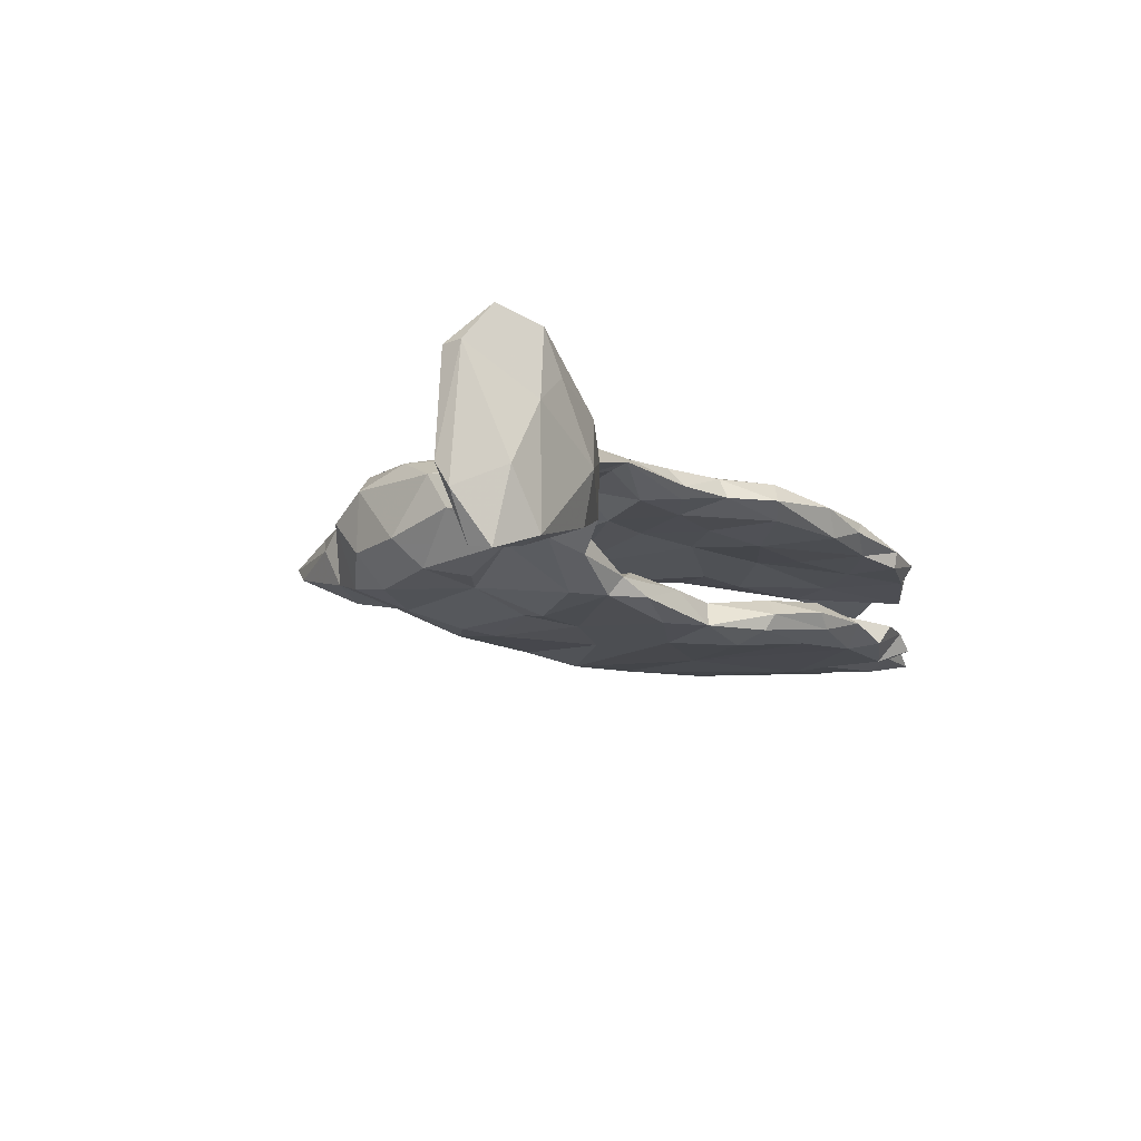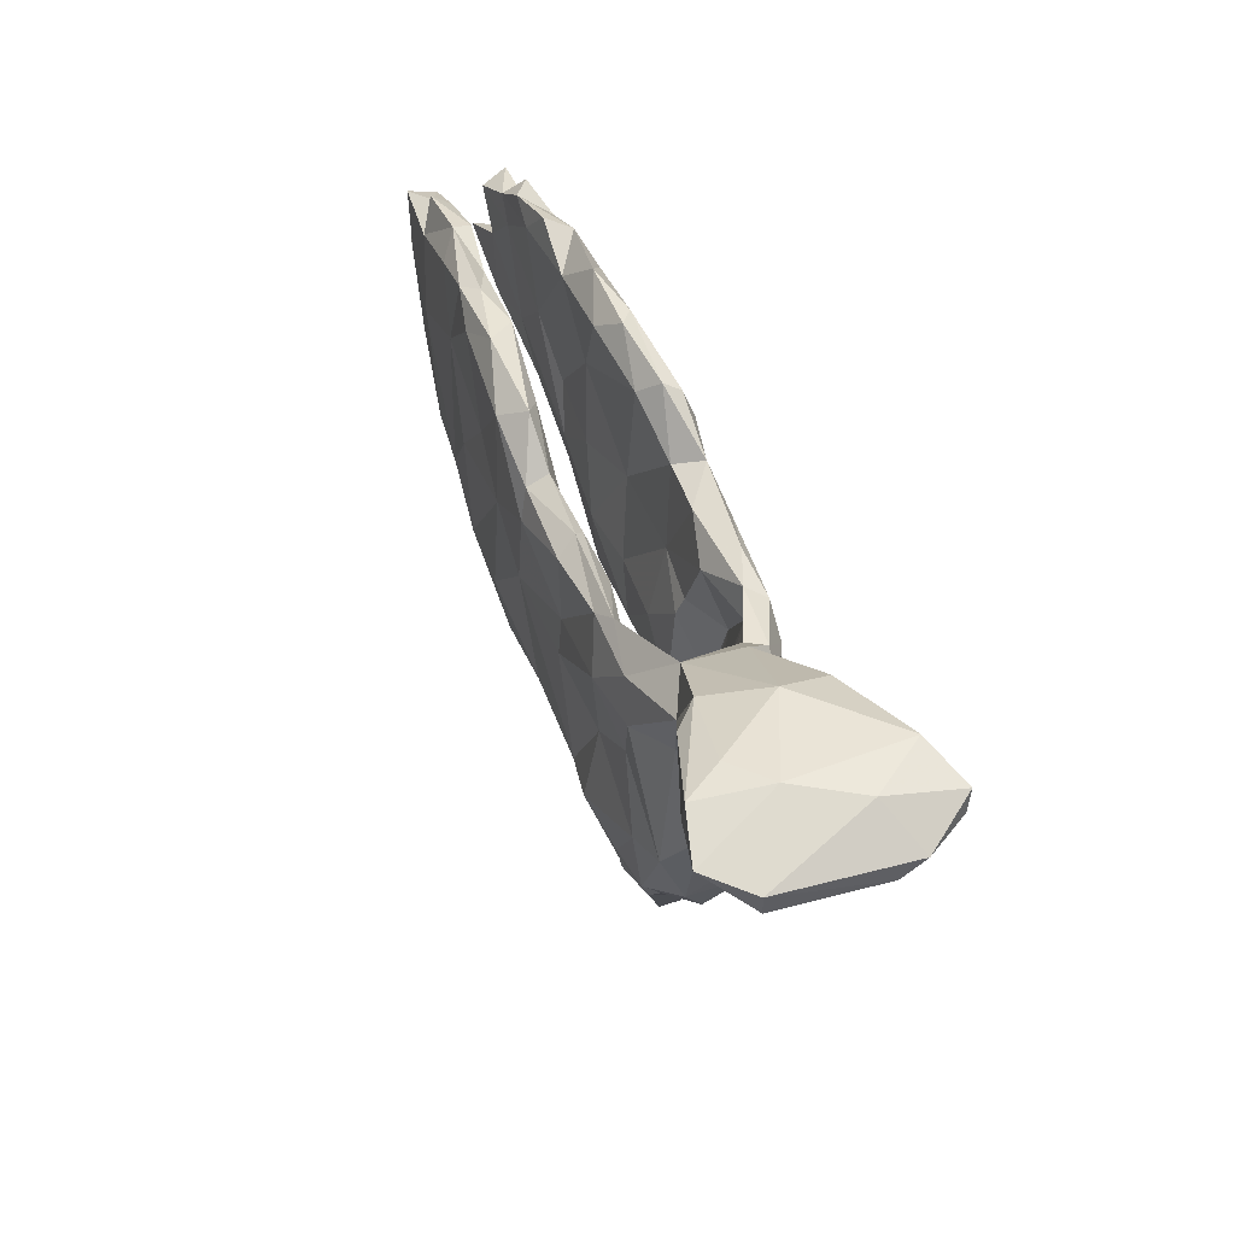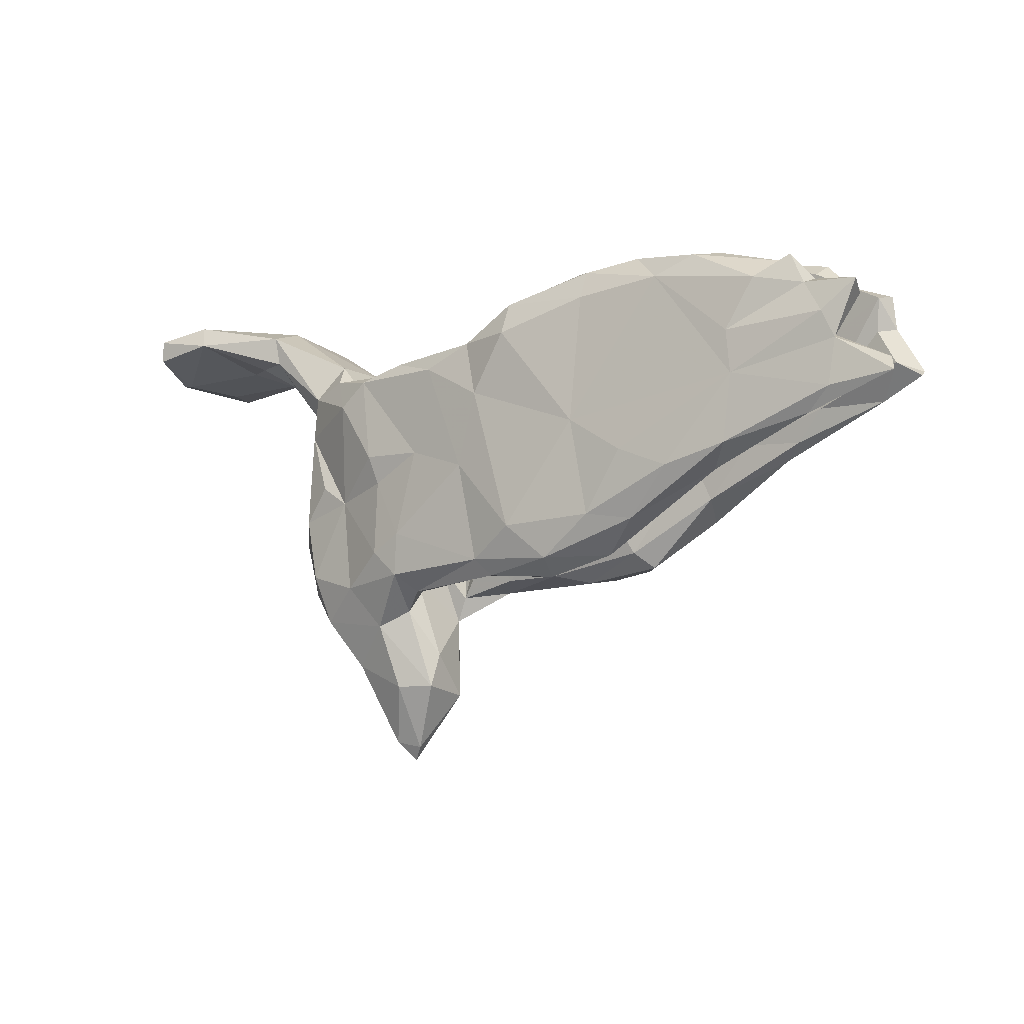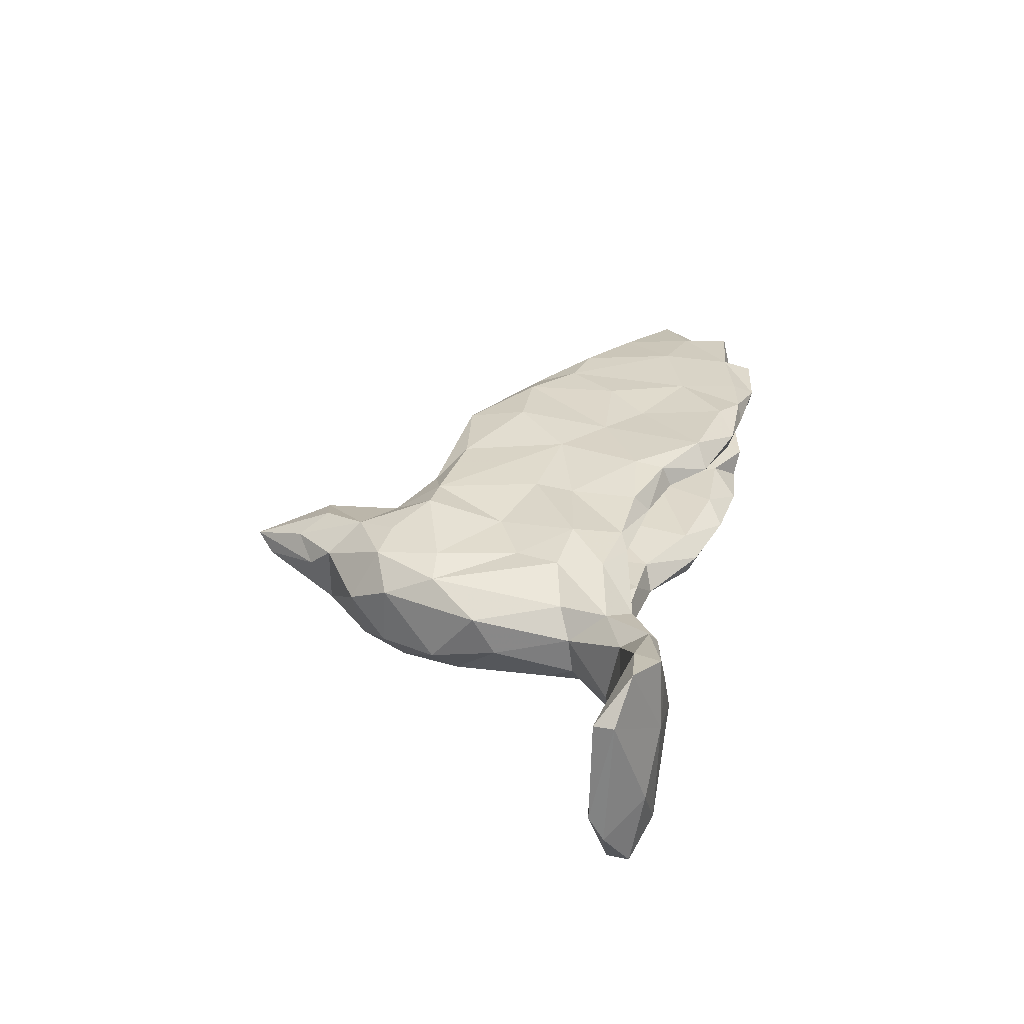
<metadata>
{"format":"obj","ext":"obj","renderer":"f3d","projection":"perspective","resolution":1024,"background":"white","views":[{"elev":-14.1,"azim":126.0,"up":"+Z"},{"elev":48.7,"azim":69.5,"up":"+Y"},{"elev":-11.5,"azim":-143.1,"up":"+Y"},{"elev":30.0,"azim":105.8,"up":"+Z"}]}
</metadata>
<code>
v 0.8107 0.296 -0.1819
v 0.8189 0.2583 -0.1739
v 0.7259 0.3186 -0.1485
v 0.009808 0.06636 -0.1511
v -0.05754 0.1685 -0.1571
v -0.06471 -0.1913 -0.1516
v 0.04891 -0.0629 -0.1458
v 0.1246 0.1319 -0.1445
v 0.7178 0.2797 -0.1563
v 0.02053 -0.2411 -0.1332
v 0.201 -0.1742 -0.1417
v 0.2739 -0.0162 -0.1401
v 0.2109 -0.2502 -0.1347
v 0.1625 -0.02209 -0.1375
v 0.3521 0.09613 -0.1295
v -0.2983 -0.08021 -0.1371
v -0.06007 0.2256 -0.1363
v 0.2604 -0.2032 -0.1358
v 0.5695 0.2822 -0.09698
v -0.2278 -0.1868 -0.1351
v 0.2993 0.1377 -0.1302
v 0.03814 0.168 -0.1379
v -0.198 -0.01376 -0.1397
v 0.2599 -0.06769 -0.1291
v -0.3869 -0.1187 -0.1275
v -0.3662 0.2254 -0.1179
v -0.002397 -0.2705 -0.1129
v 0.2159 0.1612 -0.1212
v -0.2167 0.2122 -0.1316
v -0.2174 0.2625 -0.1118
v 0.3429 -0.2602 -0.1098
v -0.5063 0.1032 -0.1153
v -0.1325 -0.2541 -0.1297
v -0.06914 0.2409 -0.1076
v -0.5136 0.0262 -0.1154
v -0.5571 0.1901 -0.1065
v -0.4947 -0.09169 -0.1114
v -0.3047 -0.1997 -0.1093
v 0.1104 0.1532 -0.08632
v 0.3703 -0.08867 -0.09871
v -0.1831 0.271 -0.08727
v 0.2182 -0.009493 -0.1054
v 0.4263 -0.05137 -0.09526
v 0.4446 -0.2276 -0.09728
v -0.6795 0.1102 -0.09779
v -0.698 0.06283 -0.08676
v 0.1938 0.1128 -0.0669
v 0.2795 0.1543 -0.09678
v -0.6162 0.2262 -0.08054
v 0.5656 0.2295 -0.08747
v 0.04437 -0.2603 -0.06601
v 0.01119 0.1511 -0.09086
v 0.2641 -0.0522 -0.07802
v 0.1397 -0.00685 -0.06606
v 0.3018 0.1078 -0.09132
v -0.684 -0.01753 -0.08714
v 0.1822 -0.2807 -0.1006
v -0.1968 -0.2521 -0.05004
v -0.1226 -0.2822 -0.08956
v 0.7949 0.3167 -0.05696
v -0.2375 -0.2532 -0.07457
v 0.2005 -0.1367 -0.08367
v 0.2194 -0.1551 -0.07574
v 0.4788 -0.1119 -0.08377
v 0.4202 -0.3156 -0.07941
v -0.09499 0.2119 -0.07356
v 0.4732 0.1429 -0.0693
v -0.1168 0.01147 -0.06963
v -0.5788 0.229 -0.05189
v 0.2337 -0.3093 -0.06235
v -0.3108 0.2775 -0.08577
v 0.6349 0.2354 -0.05883
v 0.1345 -0.04051 -0.05365
v 0.4287 0.2086 -0.04132
v 0.2872 -0.3363 -0.08529
v -0.6429 0.1691 -0.08517
v -0.4357 0.2566 -0.09939
v 0.4015 0.1633 -0.08534
v 0.8684 0.2631 -0.09974
v 0.49 -0.2516 -0.03894
v 0.204 -0.2731 -0.05923
v -0.2295 0.2368 -0.05645
v -0.2829 0.1126 -0.06179
v -0.07217 -0.1269 -0.04638
v 0.05053 0.01526 -0.07049
v -0.6448 0.1843 -0.04743
v -0.3701 0.2235 -0.05519
v 0.7315 0.2572 0.01466
v -0.7392 0.1596 -0.08395
v -0.2494 -0.02714 -0.04994
v 0.2623 -0.4508 -0.0567
v -0.6389 -0.05554 -0.07544
v -0.3472 -0.1525 -0.05221
v -0.7915 -0.002623 -0.06302
v -0.4535 -0.1262 -0.07053
v -0.3725 -0.0002764 -0.05314
v -0.4717 0.2622 -0.0603
v 0.2841 -0.08687 -0.0327
v -0.6702 0.08435 -0.03548
v -0.4714 0.06929 -0.04691
v 0.3634 -0.4035 -0.04848
v -0.0356 -0.221 -0.0412
v -0.7224 0.1464 -0.03731
v -0.3338 -0.08854 -0.04151
v 0.5061 0.1177 -0.0321
v 0.74 0.327 0.0513
v -0.6067 0.1481 -0.04289
v -0.545 -0.004397 -0.04142
v 0.4809 0.06343 -0.06925
v 0.1531 -0.192 -0.03501
v 0.8699 0.237 -0.0587
v 0.05754 -0.1188 -0.03909
v -0.4835 -0.07741 -0.04582
v -0.6533 -0.02467 -0.03378
v 0.3815 0.1606 -0.05394
v 0.2375 -0.2467 -0.03201
v 0.5807 0.1972 -0.02291
v -0.1889 -0.1343 -0.0353
v -0.5187 0.2097 -0.04643
v -0.7725 0.02978 -0.02977
v 0.5274 -0.02399 -0.004275
v 0.5219 -0.146 -0.03566
v 0.3044 -0.5506 -0.006283
v 0.8396 0.2297 -0.07026
v 0.1994 -0.3896 -0.01182
v 0.3447 0.07702 -0.05552
v 0.5856 0.3124 -0.01356
v 0.2032 -0.4507 -0.03164
v 0.2615 -0.561 0.008077
v 0.362 -0.4434 0.02137
v 0.2073 -0.4606 0.06157
v 0.8297 0.233 0.05429
v 0.2178 -0.3146 0.06937
v 0.3764 -0.3994 0.05882
v 0.3693 0.1396 0.06064
v 0.283 -0.5842 0.02239
v 0.507 0.1095 0.03315
v -0.1774 -0.1702 0.03328
v -0.02986 -0.1727 0.0351
v -0.7498 0.03755 0.03302
v 0.2921 -0.0537 0.02242
v 0.4223 0.2079 0.05648
v -0.02059 -0.2508 0.05891
v 0.2437 -0.2078 0.04752
v 0.4961 -0.2436 0.06808
v 0.2373 -0.05083 0.08384
v 0.8573 0.2375 0.12
v 0.0822 -0.2497 0.05679
v -0.5938 -0.01459 0.0549
v -0.2069 -0.2282 0.04822
v -0.5573 0.07537 0.05835
v 0.1123 0.007812 0.06109
v -0.6547 0.1964 0.06811
v -0.594 0.2286 0.05317
v -0.4436 -0.05821 0.05851
v -0.4901 0.1666 0.06066
v -0.3636 -0.1454 0.06338
v 0.3258 0.01621 0.02833
v -0.7169 0.1601 0.04424
v -0.3924 0.2507 0.06487
v -0.3305 -0.06817 0.05851
v -0.482 0.2713 0.05533
v 0.3224 -0.48 0.05771
v -0.02635 -0.01594 0.07235
v 0.5884 0.2216 0.09335
v -0.7075 0.1033 0.05398
v -0.5449 -0.06659 0.06319
v 0.1175 -0.1672 0.03899
v 0.1965 -0.2714 0.06361
v -0.3611 0.1289 0.06508
v 0.1458 -0.08828 0.06895
v 0.1744 0.1188 0.06608
v -0.2084 0.1309 0.06329
v -0.7798 0.02618 0.0795
v -0.3572 0.03609 0.07633
v -0.1663 0.006759 0.07258
v -0.735 0.1062 0.07245
v 0.4685 -0.321 0.02863
v -0.09889 0.08676 0.0769
v 0.528 -0.06451 0.05961
v 0.2014 -0.09386 0.07694
v 0.09939 0.1539 0.08033
v -0.788 0.01189 0.05081
v 0.2826 -0.4345 0.08987
v 0.2801 0.1648 0.1006
v -0.7188 0.1735 0.09427
v 0.2368 -0.3084 0.09424
v 0.4891 0.1744 0.08765
v 0.02035 0.09921 0.07758
v -0.2051 -0.2547 0.1042
v 0.2858 0.1358 0.08905
v -0.1151 0.223 0.07641
v 0.1925 0.004909 0.1007
v 0.5374 0.2779 0.08472
v -0.5098 -0.09209 0.08404
v 0.004171 0.1919 0.09787
v -0.3238 0.2789 0.09176
v -0.2513 0.2662 0.06693
v 0.4335 -0.2774 0.1136
v -0.7089 -0.01699 0.06803
v 0.4823 -0.1544 0.1053
v 0.363 0.137 0.1156
v 0.4708 0.08482 0.08054
v 0.3281 -0.3491 0.1083
v 0.6758 0.3186 0.1051
v 0.3874 0.05664 0.1197
v -0.5696 0.2009 0.1106
v -0.5997 0.2507 0.08686
v -0.6711 0.09222 0.1054
v -0.6109 -0.03173 0.1118
v -0.2349 -0.2554 0.07404
v 0.112 0.1711 0.09728
v 0.1198 -0.2639 0.1057
v -0.4803 0.2783 0.08623
v -0.07439 0.2487 0.1009
v 0.3671 -0.02591 0.1149
v 0.5784 0.2698 0.1244
v -0.08953 -0.2677 0.0806
v 0.2453 0.1459 0.1171
v 0.3599 -0.2731 0.1262
v -0.3536 0.2679 0.1172
v -0.1085 -0.2573 0.1369
v 0.003726 0.1751 0.1354
v -0.4443 0.243 0.1149
v 0.4211 -0.1648 0.1238
v -0.2109 0.28 0.1135
v -0.3418 -0.1764 0.1178
v 0.2039 -0.2294 0.139
v 0.129 0.1449 0.1305
v 0.28 -0.224 0.1495
v -0.2829 0.2391 0.1309
v 0.1362 0.02135 0.1298
v 0.2903 0.06201 0.1374
v -0.451 -0.08804 0.137
v -0.5326 0.07453 0.1264
v 0.277 -0.083 0.1227
v -0.3845 0.139 0.1288
v 0.03835 -0.2242 0.1377
v 0.858 0.2731 0.1211
v 0.1403 -0.04931 0.1371
v -0.2204 0.08432 0.1342
v -0.3523 -0.09816 0.1438
v -0.1065 0.2253 0.1427
v -0.1201 0.02813 0.1438
v -0.02156 -0.04038 0.1444
v -0.2867 0.002197 0.1453
v -0.2532 -0.1649 0.1485
v -0.1207 -0.1502 0.1548
v 0.01701 0.1218 0.1488
v 0.7217 0.3191 0.1713
v 0.7106 0.271 0.1707
v 0.802 0.2888 0.1913
f 143 148 213
f 213 133 187
f 204 134 199
f 131 184 204
f 245 244 248
f 238 245 248
f 238 228 245
f 164 176 179
f 220 199 225
f 157 227 195
f 195 227 234
f 234 227 242
f 242 227 247
f 222 248 247
f 248 222 238
f 238 213 228
f 213 187 228
f 187 204 230
f 187 230 228
f 204 220 230
f 220 204 199
f 157 211 227
f 211 190 227
f 227 190 222
f 227 222 247
f 190 218 222
f 143 213 222
f 222 213 238
f 252 106 250
f 252 250 251
f 147 252 251
f 147 239 252
f 4 6 23
f 14 12 24
f 7 14 11
f 5 4 23
f 8 14 7
f 4 8 7
f 12 14 21
f 5 23 29
f 8 4 22
f 4 5 22
f 5 29 17
f 2 124 9
f 19 9 50
f 2 1 79
f 60 1 3
f 9 1 2
f 3 1 9
f 9 19 3
f 15 21 78
f 48 55 115
f 78 48 115
f 78 21 48
f 21 28 48
f 52 34 66
f 22 17 34
f 34 41 66
f 30 41 34
f 17 30 34
f 41 30 71
f 71 30 26
f 19 50 67
f 124 2 111
f 88 9 124
f 72 9 88
f 2 79 111
f 79 1 60
f 19 127 3
f 10 11 13
f 6 10 33
f 20 6 33
f 13 11 18
f 7 11 10
f 6 7 10
f 23 6 20
f 6 4 7
f 29 30 17
f 50 9 72
f 195 234 210
f 200 195 210
f 5 17 22
f 12 21 15
f 8 21 14
f 30 29 26
f 22 34 52
f 28 22 39
f 48 28 39
f 15 78 67
f 15 67 109
f 26 77 71
f 39 22 52
f 8 22 28
f 47 48 39
f 21 8 28
f 55 48 47
f 36 49 69
f 26 32 36
f 26 36 77
f 29 23 26
f 39 52 85
f 42 55 47
f 40 15 109
f 36 76 49
f 36 32 76
f 32 45 76
f 32 26 35
f 55 42 53
f 40 109 43
f 64 43 109
f 45 89 76
f 199 201 225
f 230 220 225
f 230 236 228
f 236 240 228
f 244 247 248
f 244 246 247
f 247 246 242
f 234 242 235
f 235 210 234
f 174 210 209
f 225 236 230
f 228 240 245
f 240 232 245
f 246 237 242
f 237 235 242
f 209 210 235
f 201 216 225
f 216 236 225
f 201 206 216
f 174 200 210
f 177 174 209
f 146 181 193
f 154 156 151
f 154 159 153
f 151 159 154
f 153 186 207
f 153 159 186
f 201 203 206
f 180 203 201
f 180 137 203
f 135 158 146
f 135 146 191
f 172 191 193
f 172 152 189
f 156 160 170
f 142 185 202
f 208 153 207
f 154 153 208
f 172 182 185
f 172 189 182
f 182 196 212
f 189 179 192
f 179 173 192
f 173 198 192
f 173 170 160
f 173 160 198
f 162 160 156
f 160 162 214
f 162 208 214
f 162 154 208
f 162 156 154
f 203 137 188
f 142 135 185
f 135 191 185
f 198 160 197
f 181 144 169
f 171 181 169
f 139 138 176
f 138 161 176
f 161 155 175
f 182 189 196
f 219 212 229
f 202 219 233
f 188 202 206
f 224 237 221
f 243 231 241
f 212 196 223
f 229 212 223
f 229 223 249
f 232 219 229
f 219 232 233
f 202 233 206
f 224 207 237
f 243 244 249
f 232 229 249
f 233 216 206
f 207 186 209
f 237 207 235
f 231 237 241
f 241 244 243
f 249 244 245
f 232 249 245
f 191 146 193
f 233 232 240
f 233 240 236
f 236 216 233
f 177 209 186
f 207 209 235
f 241 237 246
f 241 246 244
f 174 140 183
f 146 144 181
f 168 152 171
f 168 139 152
f 152 139 164
f 164 139 176
f 161 175 176
f 175 155 151
f 155 149 151
f 149 159 151
f 149 140 166
f 149 166 159
f 166 140 177
f 140 174 177
f 171 152 193
f 152 164 189
f 189 164 179
f 166 177 159
f 186 159 177
f 152 172 193
f 181 171 193
f 122 180 145
f 158 141 146
f 191 172 185
f 185 182 212
f 196 192 215
f 192 198 215
f 137 165 188
f 127 142 194
f 117 88 165
f 60 106 239
f 127 194 205
f 129 123 136
f 136 130 163
f 123 130 136
f 131 128 129
f 123 101 130
f 125 128 131
f 130 101 134
f 101 178 134
f 116 125 133
f 116 133 144
f 178 80 145
f 80 122 145
f 141 98 144
f 98 116 144
f 142 115 135
f 117 165 137
f 163 204 184
f 163 134 204
f 187 131 204
f 133 131 187
f 134 178 199
f 169 133 213
f 218 143 222
f 150 143 218
f 211 218 190
f 211 150 218
f 157 150 211
f 178 145 199
f 11 14 24
f 11 24 18
f 23 20 16
f 10 13 57
f 26 23 35
f 12 15 40
f 24 12 40
f 43 64 40
f 32 35 45
f 46 45 35
f 25 35 16
f 16 35 23
f 18 24 40
f 40 64 44
f 46 35 56
f 18 40 31
f 44 31 40
f 35 37 56
f 56 37 92
f 25 37 35
f 16 20 25
f 13 18 31
f 37 38 95
f 37 25 38
f 25 20 38
f 70 57 13
f 13 31 75
f 75 31 65
f 144 133 169
f 148 169 213
f 139 148 143
f 138 143 150
f 138 139 143
f 145 201 199
f 148 168 169
f 168 148 139
f 161 150 157
f 138 150 161
f 167 157 195
f 155 157 167
f 161 157 155
f 167 149 155
f 167 195 200
f 200 149 167
f 140 149 200
f 174 183 200
f 183 140 200
f 168 171 169
f 145 180 201
f 146 141 144
f 53 63 98
f 85 84 112
f 108 100 107
f 99 108 107
f 108 99 114
f 64 121 122
f 73 85 112
f 85 68 84
f 68 83 90
f 107 103 99
f 89 45 46
f 89 46 103
f 64 109 121
f 126 53 98
f 47 85 54
f 54 85 73
f 52 68 85
f 52 66 68
f 68 66 83
f 83 87 100
f 100 119 107
f 119 86 107
f 107 86 103
f 69 49 86
f 49 76 86
f 89 103 86
f 76 89 86
f 47 39 85
f 83 82 87
f 119 100 87
f 119 69 86
f 109 105 121
f 109 67 105
f 115 55 126
f 54 73 62
f 42 47 54
f 55 53 126
f 51 81 110
f 51 57 81
f 51 110 102
f 102 84 118
f 58 102 118
f 58 118 93
f 27 57 51
f 75 65 101
f 105 117 137
f 115 126 135
f 158 126 98
f 65 80 178
f 95 61 93
f 81 57 70
f 81 70 116
f 101 65 178
f 61 58 93
f 61 59 58
f 59 51 58
f 58 51 102
f 70 75 128
f 70 128 125
f 116 70 125
f 128 75 91
f 75 101 91
f 91 101 123
f 128 91 129
f 91 123 129
f 106 127 205
f 111 79 239
f 111 239 147
f 88 124 132
f 111 147 132
f 124 111 132
f 74 142 127
f 72 88 117
f 74 115 142
f 121 105 137
f 180 121 137
f 126 158 135
f 98 141 158
f 122 121 180
f 113 95 93
f 44 80 65
f 63 81 116
f 63 110 81
f 63 62 110
f 102 110 112
f 102 112 84
f 90 104 118
f 104 93 118
f 93 104 113
f 114 113 108
f 92 95 113
f 92 113 114
f 94 114 120
f 94 92 114
f 56 92 94
f 80 44 122
f 44 64 122
f 98 63 116
f 110 62 73
f 110 73 112
f 84 68 118
f 90 96 104
f 96 100 104
f 108 113 104
f 100 108 104
f 114 99 120
f 94 46 56
f 68 90 118
f 46 120 99
f 46 94 120
f 37 95 92
f 83 66 82
f 87 97 119
f 77 97 87
f 97 69 119
f 97 77 69
f 67 50 105
f 41 71 82
f 66 41 82
f 82 71 87
f 71 77 87
f 50 117 105
f 67 78 74
f 78 115 74
f 117 50 72
f 19 67 74
f 19 74 127
f 79 60 239
f 3 127 106
f 27 51 59
f 33 27 59
f 33 10 27
f 61 33 59
f 38 33 61
f 20 33 38
f 70 13 75
f 27 10 57
f 38 61 95
f 31 44 65
f 36 69 77
f 60 3 106
f 249 223 243
f 221 237 231
f 133 125 131
f 129 136 131
f 194 142 188
f 217 194 188
f 160 214 197
f 226 215 198
f 203 188 206
f 189 192 196
f 131 136 184
f 130 134 163
f 136 163 184
f 250 205 194
f 250 106 205
f 239 106 252
f 194 217 250
f 217 165 251
f 250 217 251
f 165 88 251
f 88 132 251
f 251 132 147
f 217 188 165
f 197 214 221
f 226 198 197
f 197 221 226
f 226 221 231
f 243 226 231
f 243 215 226
f 196 215 223
f 223 215 243
f 185 212 219
f 202 185 219
f 142 202 188
f 214 208 207
f 214 207 224
f 221 214 224
f 42 54 62
f 42 62 63
f 53 42 63
f 103 46 99
f 90 83 96
f 96 83 100
f 175 173 176
f 156 170 175
f 151 156 175
f 170 173 175
f 173 179 176

</code>
